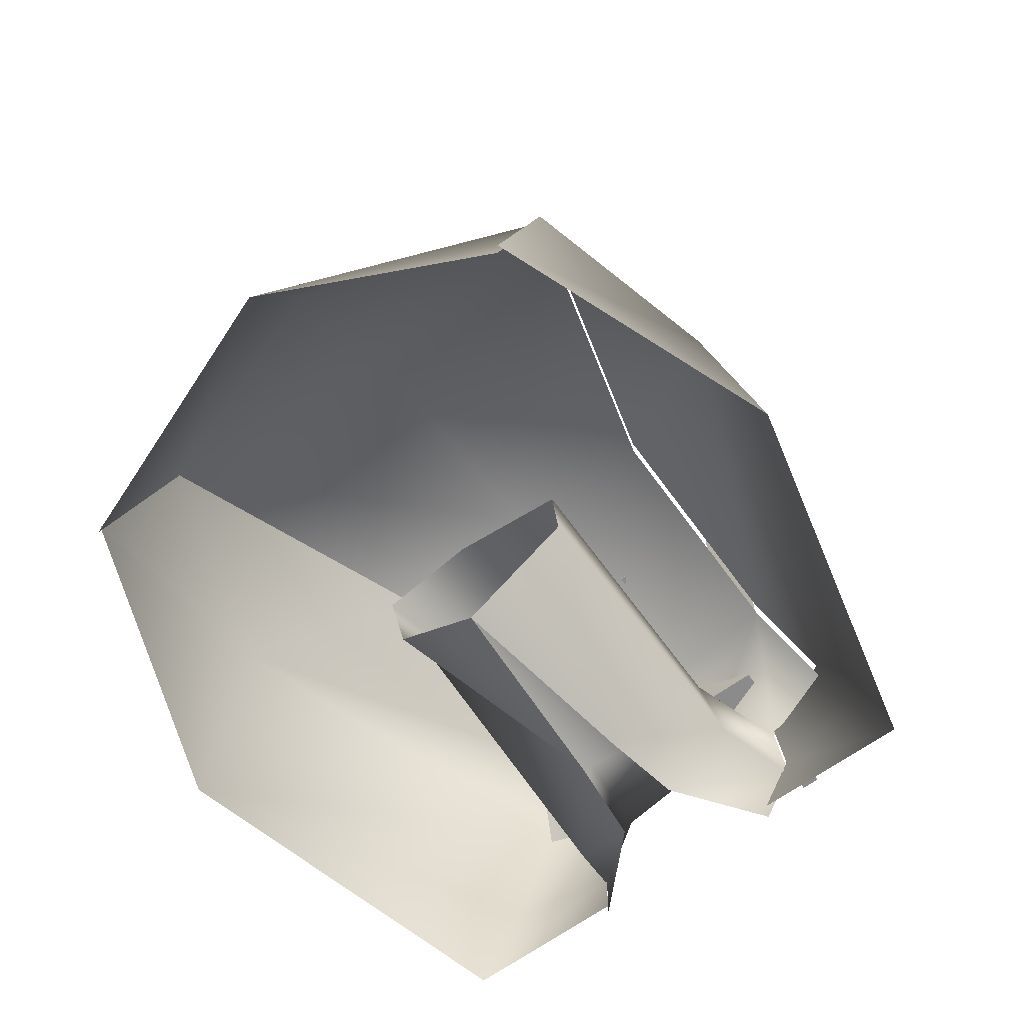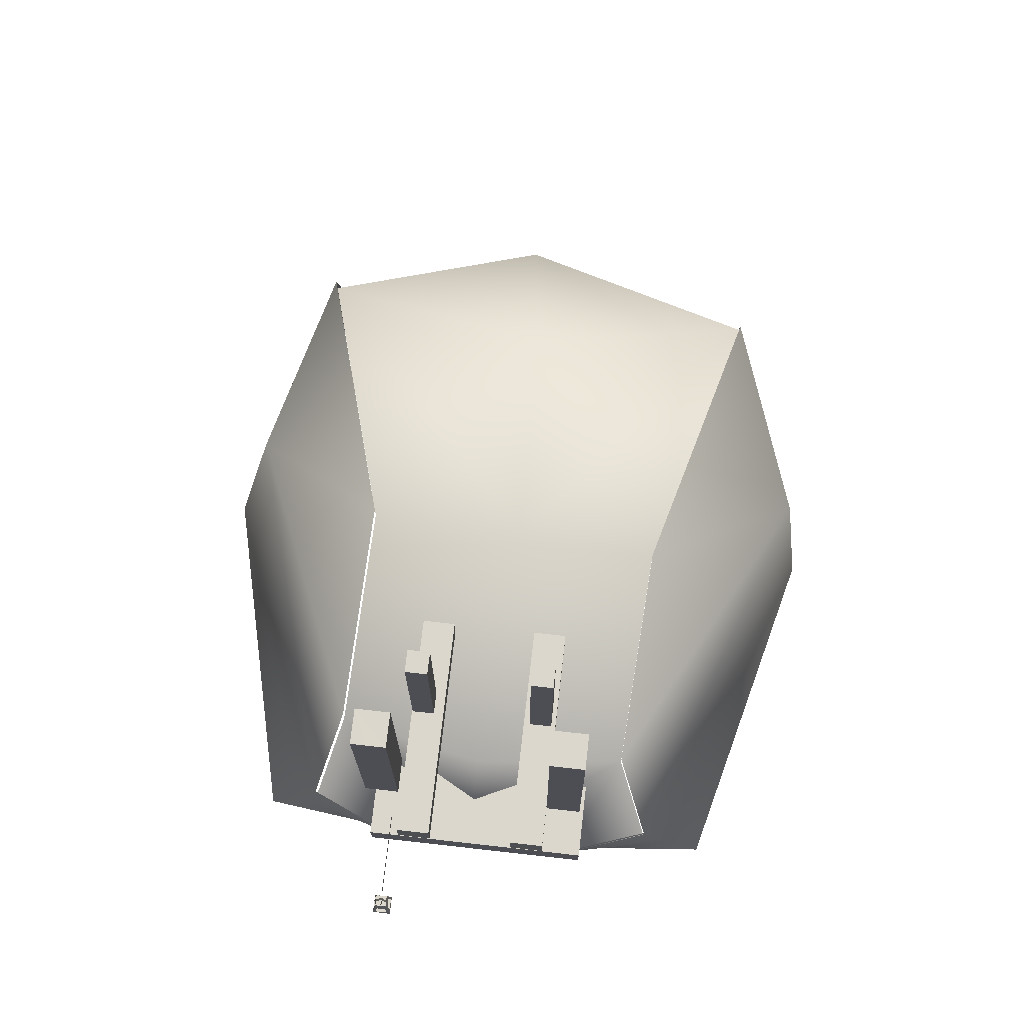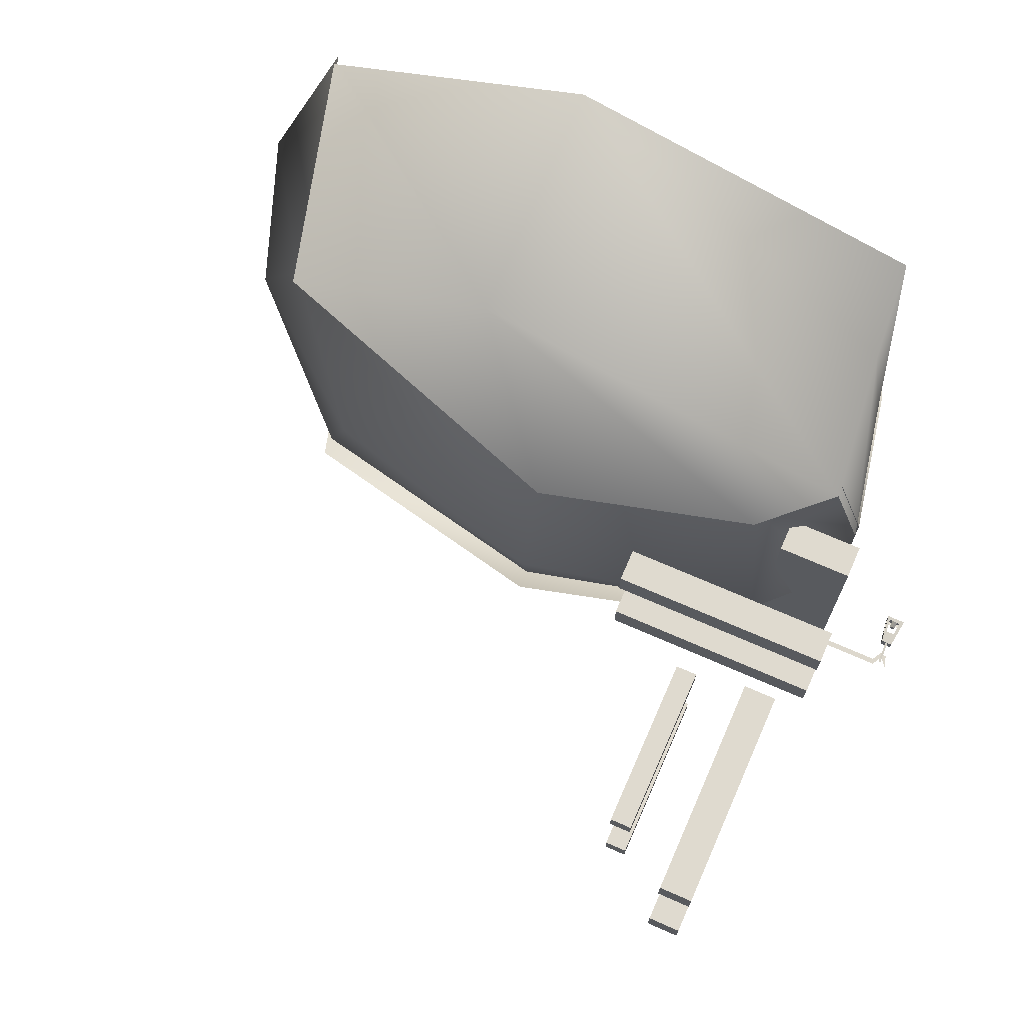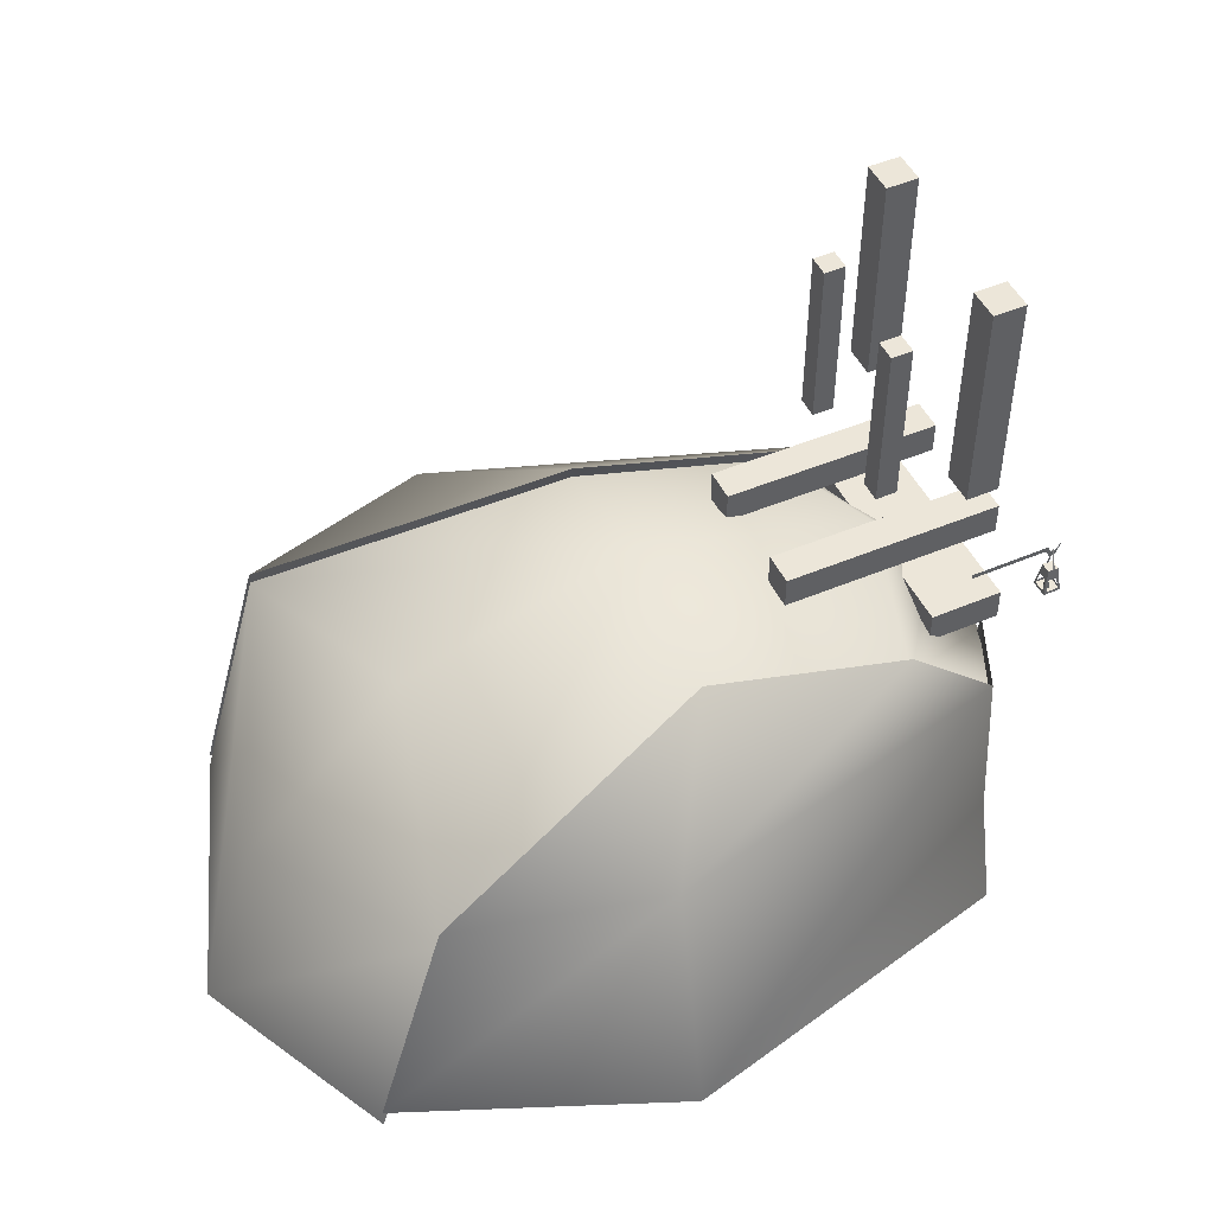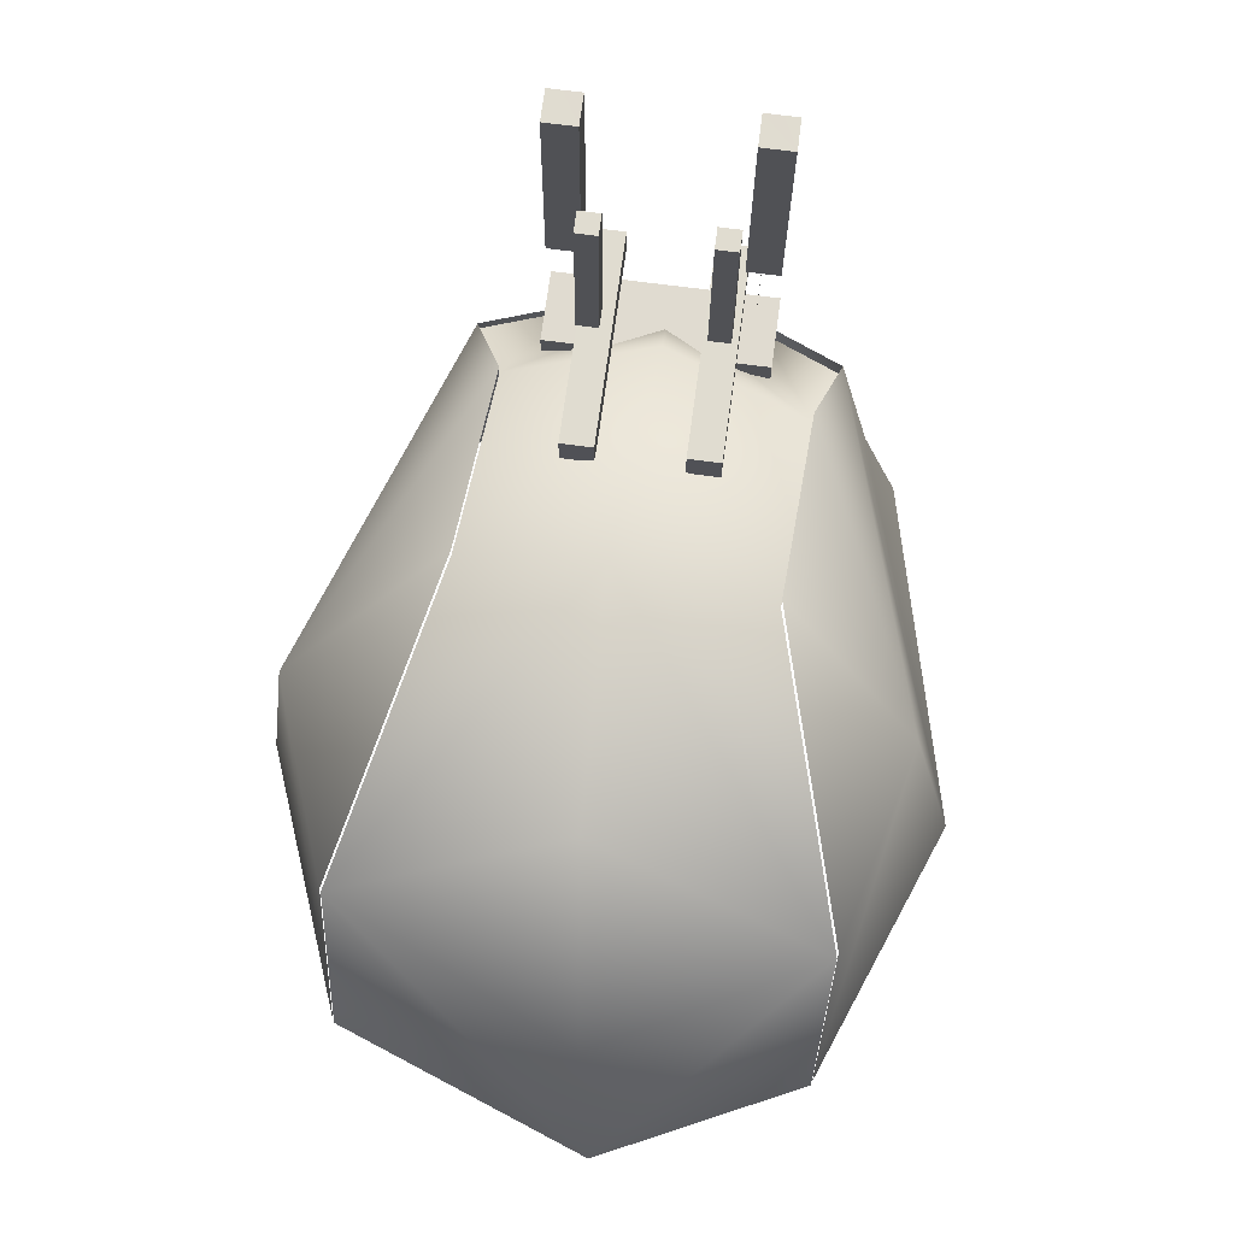
<metadata>
{"format":"obj","ext":"obj","renderer":"f3d","projection":"perspective","resolution":1024,"background":"white","views":[{"elev":-63.9,"azim":-53.6,"up":"+Z"},{"elev":72.8,"azim":96.4,"up":"+Z"},{"elev":70.7,"azim":23.8,"up":"+Y"},{"elev":48.6,"azim":-25.4,"up":"+Z"},{"elev":69.8,"azim":-82.5,"up":"+Z"}]}
</metadata>
<code>
o Cube.011
v -1.884 -3.477 -4.556
v 1.821 -2.571 -4.544
v -0.9706 -1.468 -0.9788
v 1.248 -1.573 -1.605
v -4.735 -2.379 -4.392
v -4.021 -2.379 -1.864
v 1.821 -1.005 -4.544
v 2.412 -0.9743 -2.159
v 2.048 -1.816 -2.151
v 1.896 -2.171 -3.495
v 2.139 -1.18 -3.465
v -1.889 -2.916 -1.856
f 8 9 10
f 10 1 2
f 9 12 1
f 3 6 12
f 11 10 2
f 4 3 12
f 12 5 1
f 6 5 12
f 11 8 10
f 10 9 1
f 7 11 2
f 9 4 12
o Cube.012
v 1.737 -1.108 -2.064
v 1.737 1.206 -2.064
v 2.505 1.206 -2.064
v 2.505 -1.108 -2.064
v 1.737 -1.108 -1.722
v 1.737 1.206 -1.722
v 2.505 1.206 -1.722
v 2.505 -1.108 -1.722
v 2.505 1.206 -1.885
v 2.505 -1.108 -1.887
f 17 18 13
f 18 19 14
f 20 17 13
f 13 14 16
f 20 19 17
f 19 20 22
f 18 14 13
f 19 21 14
f 21 15 14
f 22 20 13
f 16 22 13
f 14 15 16
f 19 18 17
f 21 19 22
f 21 22 16
f 15 21 16
o Cube.013
v 1.95 0.7966 2.136
v 1.95 0.8038 -0.1773
v 2.292 0.8038 -0.1773
v 2.292 0.7966 2.136
v 1.95 1.139 2.137
v 1.95 1.146 -0.1762
v 2.292 1.146 -0.1762
v 2.292 1.139 2.137
v 2.292 0.9947 -0.177
v 2.292 0.9868 2.136
f 27 28 23
f 28 29 24
f 29 30 31
f 30 27 23
f 23 24 26
f 30 29 27
f 28 24 23
f 29 31 24
f 31 25 24
f 30 32 31
f 32 30 23
f 26 32 23
f 24 25 26
f 29 28 27
f 31 32 26
f 25 31 26
o Cube.014
v 1.95 -1.101 2.136
v 1.95 -1.094 -0.1773
v 2.292 -1.094 -0.1773
v 2.292 -1.101 2.136
v 1.95 -0.7588 2.137
v 1.95 -0.7516 -0.1762
v 2.292 -0.7516 -0.1762
v 2.292 -0.7588 2.137
v 2.292 -0.9523 -0.1764
v 2.292 -0.9513 2.137
f 37 38 33
f 38 39 34
f 41 42 35
f 40 37 33
f 33 34 36
f 40 39 37
f 38 34 33
f 39 41 34
f 41 35 34
f 42 36 35
f 42 40 33
f 36 42 33
f 34 35 36
f 39 38 37
f 39 40 42
f 41 39 42
o Cube.015
v 2.583 -0.7649 -0.8556
v 0.2693 -0.7576 -0.8465
v 0.268 -0.7576 -1.188
v 2.581 -0.7649 -1.198
v 2.584 -0.423 -0.8556
v 0.2704 -0.4157 -0.8465
v 0.269 -0.4157 -1.188
v 2.582 -0.423 -1.198
f 47 48 43
f 48 49 44
f 49 50 45
f 50 47 46
f 43 44 46
f 50 49 47
f 48 44 43
f 49 45 44
f 50 46 45
f 47 43 46
f 44 45 46
f 49 48 47
o Cube.016
v 2.583 0.4538 -0.8555
v 0.2693 0.4611 -0.8464
v 0.268 0.4611 -1.188
v 2.581 0.4538 -1.197
v 2.584 0.7958 -0.8555
v 0.2704 0.803 -0.8464
v 0.269 0.803 -1.188
v 2.582 0.7958 -1.197
f 55 56 51
f 56 57 52
f 57 58 53
f 58 55 54
f 51 52 54
f 58 57 55
f 56 52 51
f 57 53 52
f 58 54 53
f 55 51 54
f 52 53 54
f 57 56 55
o Cube.017
v 1.199 -0.7128 1.611
v 1.199 -0.7071 -0.1966
v 1.423 -0.7071 -0.1966
v 1.423 -0.7128 1.611
v 1.199 -0.4891 1.612
v 1.199 -0.4834 -0.1959
v 1.423 -0.4834 -0.1959
v 1.423 -0.4891 1.612
f 63 64 59
f 64 65 60
f 65 66 61
f 66 63 62
f 59 60 62
f 66 65 63
f 64 60 59
f 65 61 60
f 66 62 61
f 63 59 62
f 60 61 62
f 65 64 63
o Cube.018
v 1.199 0.5284 1.611
v 1.199 0.5341 -0.1966
v 1.423 0.5341 -0.1966
v 1.423 0.5284 1.611
v 1.199 0.7521 1.612
v 1.199 0.7578 -0.1959
v 1.423 0.7578 -0.1959
v 1.423 0.7521 1.612
f 71 72 67
f 72 73 68
f 73 74 69
f 74 71 70
f 67 68 70
f 74 73 71
f 72 68 67
f 73 69 68
f 74 70 69
f 71 67 70
f 68 69 70
f 73 72 71
o Cube.019
v 3.125 -0.9993 -2.174
v 3.125 -0.811 -2.174
v 3.314 -0.811 -2.174
v 3.314 -0.9993 -2.174
v 3.164 -0.961 -1.88
v 3.164 -0.8494 -1.88
v 3.275 -0.8494 -1.88
v 3.275 -0.961 -1.88
v 3.152 -0.9956 -2.145
v 3.285 -0.9955 -2.145
v 3.155 -0.8154 -2.141
v 3.269 -0.8161 -2.135
v 3.309 -0.9647 -2.141
v 3.291 -0.951 -2.002
v 3.291 -0.8607 -2.001
v 3.129 -0.9631 -2.146
v 3.129 -0.83 -2.147
v 3.308 -0.8432 -2.133
v 3.26 -0.8331 -2.005
v 3.208 -0.8536 -1.88
v 3.231 -0.8536 -1.88
v 3.171 -0.8341 -1.997
v 3.266 -0.977 -2.003
v 3.237 -0.8934 -1.648
v 3.214 -0.8934 -1.648
v 3.171 -0.9769 -2.002
v 3.148 -0.95 -2.004
v 3.212 -0.961 -1.88
v 3.235 -0.961 -1.88
v 3.148 -0.8522 -2.001
v 3.212 -0.9993 -2.174
v 3.217 -0.811 -2.174
v 3.314 -0.9022 -2.174
v 3.125 -0.8955 -2.174
v 3.216 -0.8539 -2.174
v 3.189 -0.8977 -2.174
v 3.244 -0.8997 -2.174
v 3.213 -0.9464 -2.174
v 3.215 -0.8986 -2.087
v 3.216 -0.8539 -2.087
v 3.189 -0.8977 -2.087
v 3.244 -0.8997 -2.087
v 3.213 -0.9464 -2.087
f 108 91 76
f 79 80 101
f 97 82 100
f 105 83 75
f 78 105 107
f 82 81 80
f 85 106 76
f 81 82 89
f 107 87 78
f 80 81 93
f 98 99 94
f 103 102 98
f 75 108 105
f 106 77 107
f 108 76 106
f 110 109 115
f 109 111 114
f 112 110 117
f 111 112 116
f 115 114 113
f 113 114 116
f 117 113 116
f 117 115 113
f 108 90 91
f 108 75 90
f 75 79 101
f 90 75 101
f 76 91 104
f 80 76 104
f 101 80 104
f 82 103 100
f 103 102 100
f 102 79 100
f 79 75 83
f 100 79 83
f 105 84 83
f 105 78 84
f 78 82 84
f 82 97 84
f 105 112 107
f 112 111 107
f 102 80 79
f 103 82 80
f 102 103 80
f 86 106 85
f 77 106 86
f 81 77 93
f 77 86 93
f 89 82 88
f 82 78 88
f 78 87 88
f 107 92 87
f 77 81 89
f 107 77 92
f 77 89 92
f 85 76 96
f 76 80 96
f 80 93 96
f 95 98 94
f 102 99 98
f 108 110 105
f 110 112 105
f 109 106 107
f 111 109 107
f 110 108 109
f 108 106 109
f 109 114 115
f 111 116 114
f 110 115 117
f 112 117 116
o Cube.020
v -1.884 3.573 -4.649
v 1.821 2.667 -4.636
v -0.8296 1.672 -1.097
v 1.389 1.567 -1.726
v -4.735 2.475 -4.484
v -4.021 2.475 -1.957
v 1.821 1.027 -4.636
v 2.412 1.006 -2.252
v 2.09 1.912 -2.25
v 2.117 1.204 -3.636
v 1.902 2.25 -3.75
v -4.667 2.501 -4.488
v -1.889 3.253 -2.173
f 130 126 118
f 128 127 119
f 126 125 128
f 129 130 118
f 118 128 119
f 123 120 130
f 120 121 130
f 122 123 130
f 126 128 118
f 127 124 119
f 125 127 128
f 121 126 130
f 129 122 130
o Cube.021
v -0.9706 -1.468 -1.185
v -0.8296 1.672 -1.21
v 1.389 1.567 -1.839
v 1.248 -1.573 -1.811
v -4.735 -2.379 -4.598
v -4.735 2.475 -4.598
v -4.021 -2.379 -2.07
v -4.021 2.475 -2.07
v 1.821 -1.005 -4.75
v 1.821 1.027 -4.75
v 2.412 -0.9743 -2.365
v 2.412 1.006 -2.365
v 1.656 -0.01956 -1.364
v 2.09 1.912 -2.363
v 2.048 -1.816 -2.357
v -1.884 0.06016 -4.762
v -1.887 -0.9577 -3.327
v -1.887 1.125 -3.342
v -2.041 0.07822 -3.503
v 2.139 -1.18 -3.671
v 2.412 -9.4e-05 -2.122
v 2.117 1.204 -3.749
v -0.8479 0.1807 -0.7598
v -3.361 0.1103 -1.423
v -5.754 -0.2593 -4.598
v -5.056 -0.08456 -2.832
v 1.56 1.133 -3.931
v 1.021 -0.3173 -4.609
v 1.146 -0.7672 -2.801
v 1.149 -0.987 -3.904
v 1.445 0.02851 -2.635
v 1.275 0.7891 -2.776
v 1.171 0.3476 -4.609
v -1.886 -1.02 -4.035
v -1.885 0.9315 -4.276
v 0.1648 -0.1845 -4.655
v 0.2336 0.2313 -4.656
f 143 133 132
f 138 136 155
f 153 132 138
f 161 159 147
f 157 162 148
f 134 145 141
f 144 133 142
f 160 158 166
f 131 153 137
f 134 143 131
f 135 137 155
f 154 138 156
f 137 154 156
f 140 152 163
f 150 139 158
f 152 142 157
f 142 151 162
f 151 141 159
f 141 150 160
f 162 161 148
f 159 160 147
f 163 157 167
f 153 143 132
f 156 138 155
f 154 153 138
f 149 161 147
f 143 134 151
f 134 141 151
f 133 143 151
f 142 133 151
f 164 166 146
f 147 160 164
f 160 166 164
f 153 154 137
f 143 153 131
f 137 156 155
f 152 157 163
f 160 150 158
f 142 162 157
f 151 161 162
f 161 151 159
f 159 141 160
f 161 149 148
f 157 148 167
f 148 165 167
f 165 146 167
o Plane.001
v 2.298 -0.8884 -1.595
v 2.298 -0.8869 -1.651
v 3.315 -0.8884 -1.595
v 3.167 -0.8884 -1.595
v 3.144 -0.8869 -1.65
v 3.198 -0.8844 -1.744
v 3.267 -0.8846 -1.737
v 3.242 -0.886 -1.684
v 3.211 -0.886 -1.683
f 172 173 174
f 175 174 170
f 176 174 175
f 172 174 176
f 172 176 171
f 169 172 171
f 168 169 171

</code>
